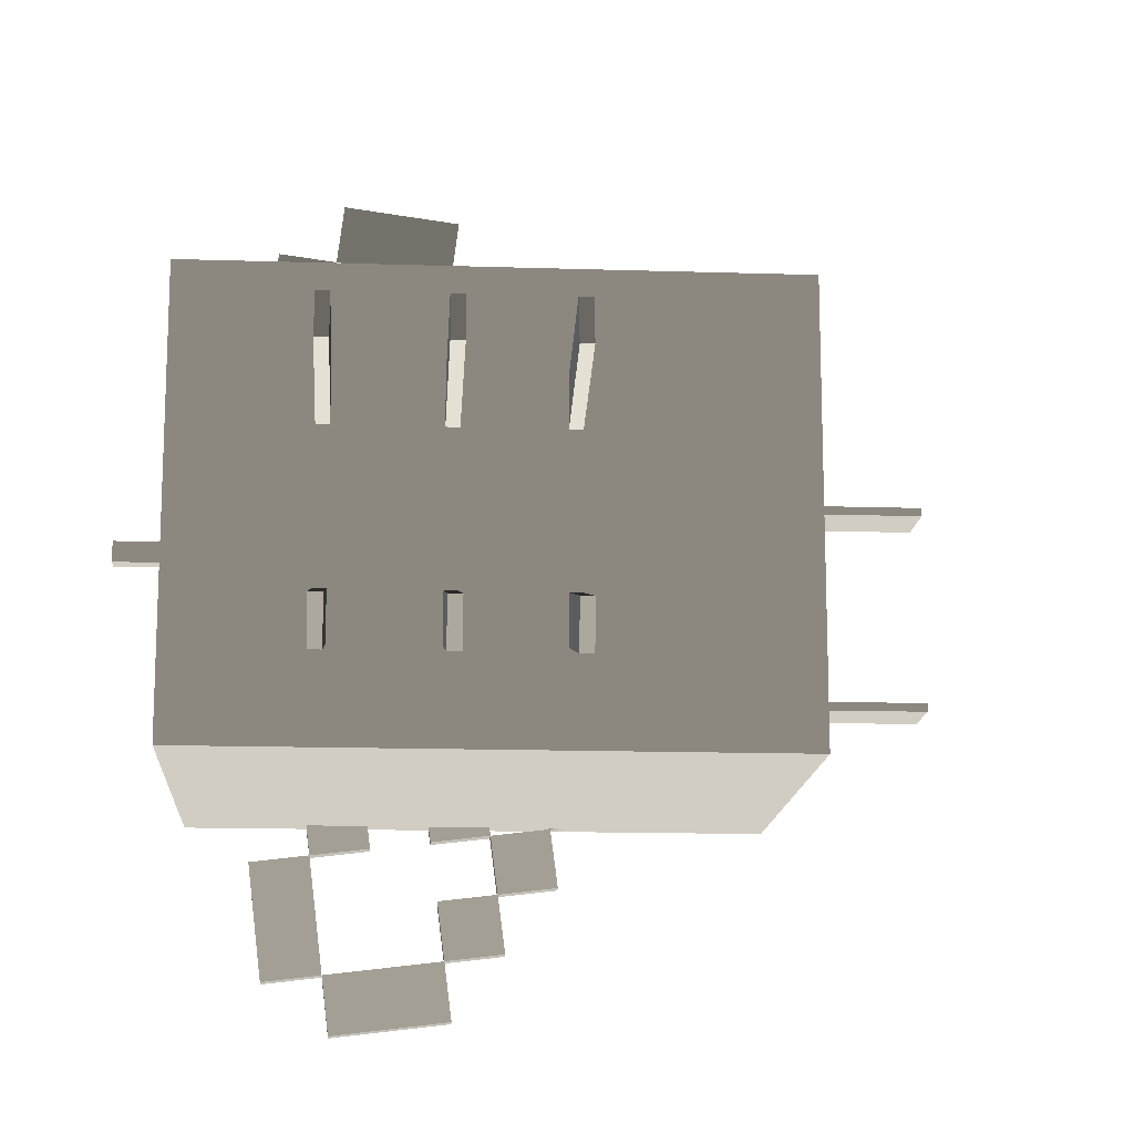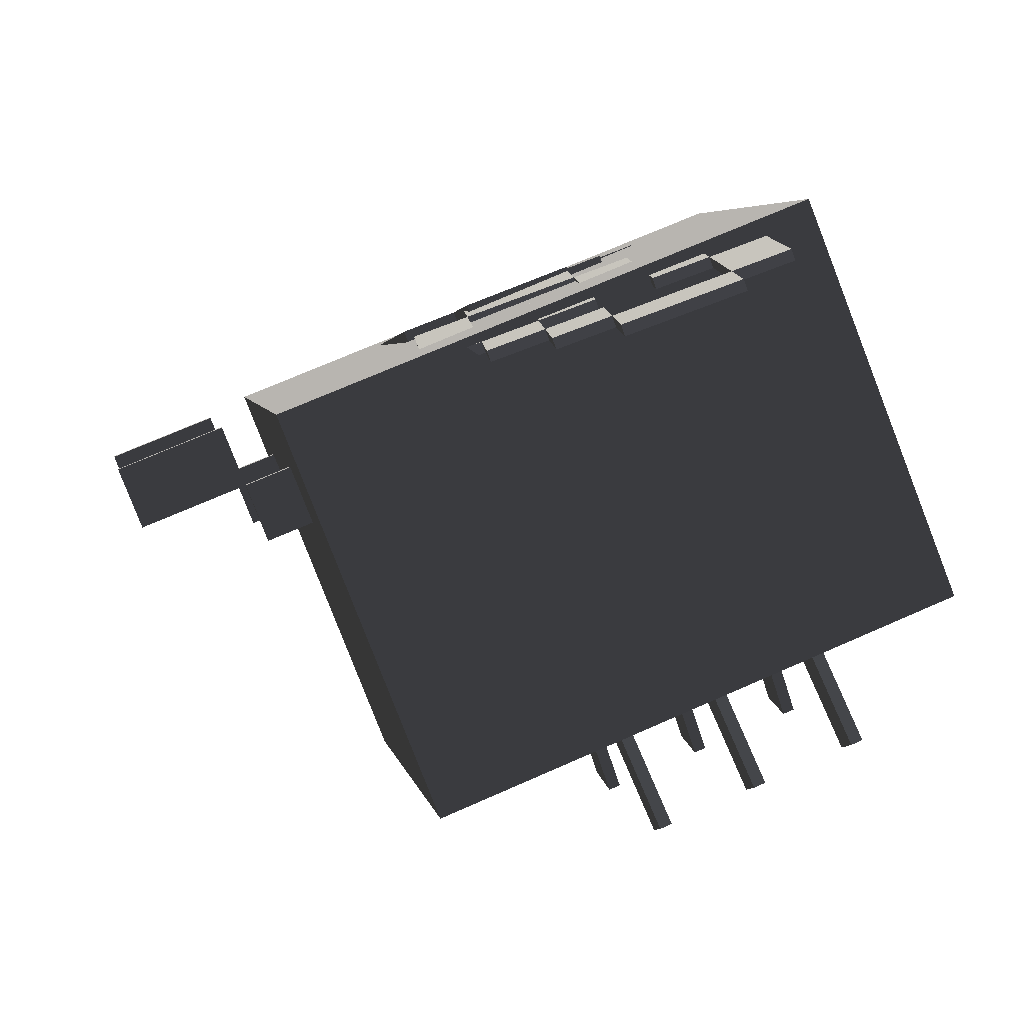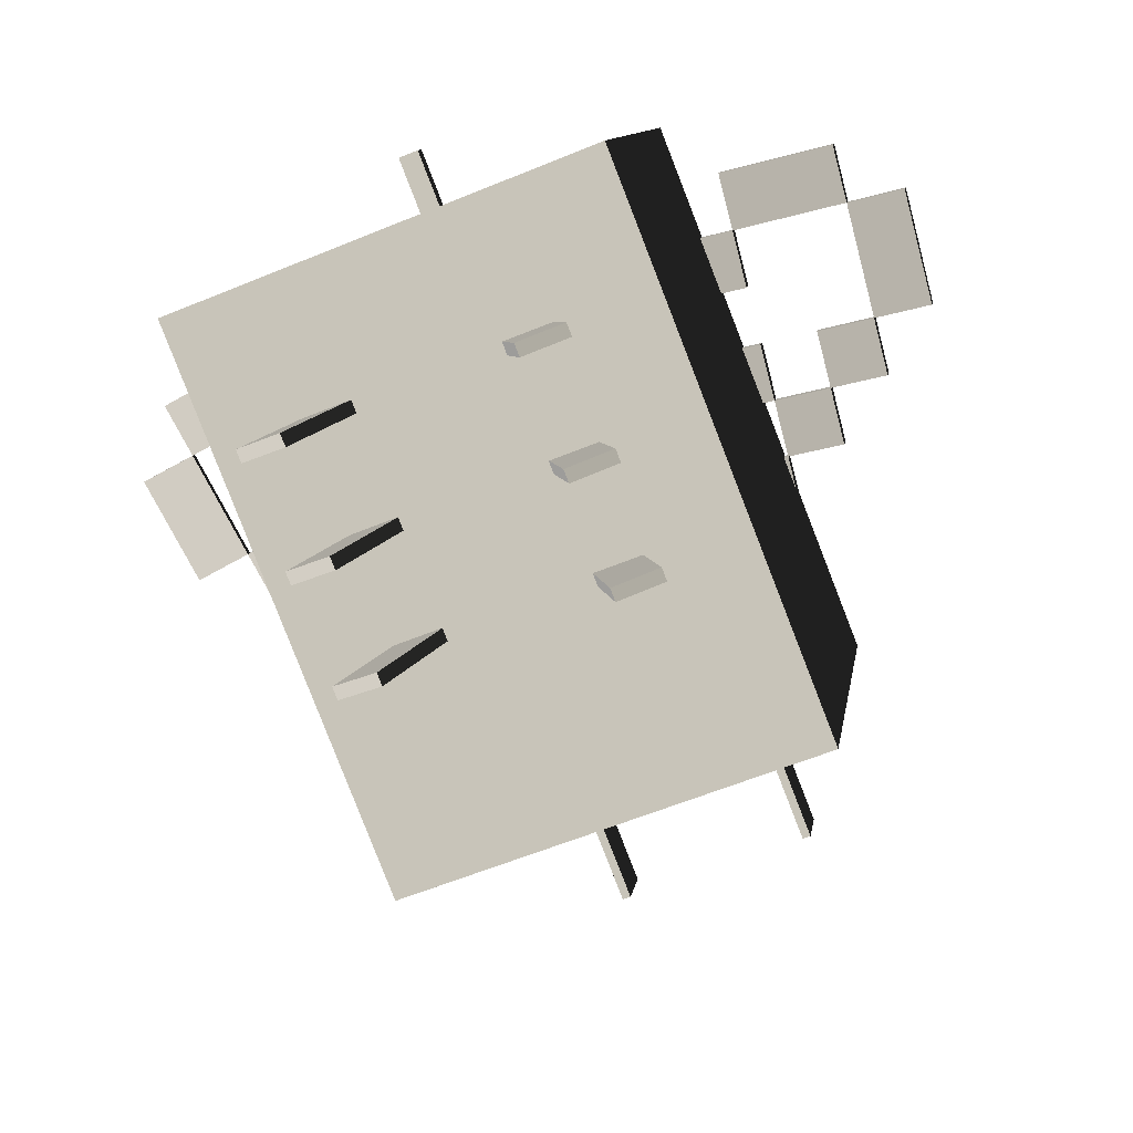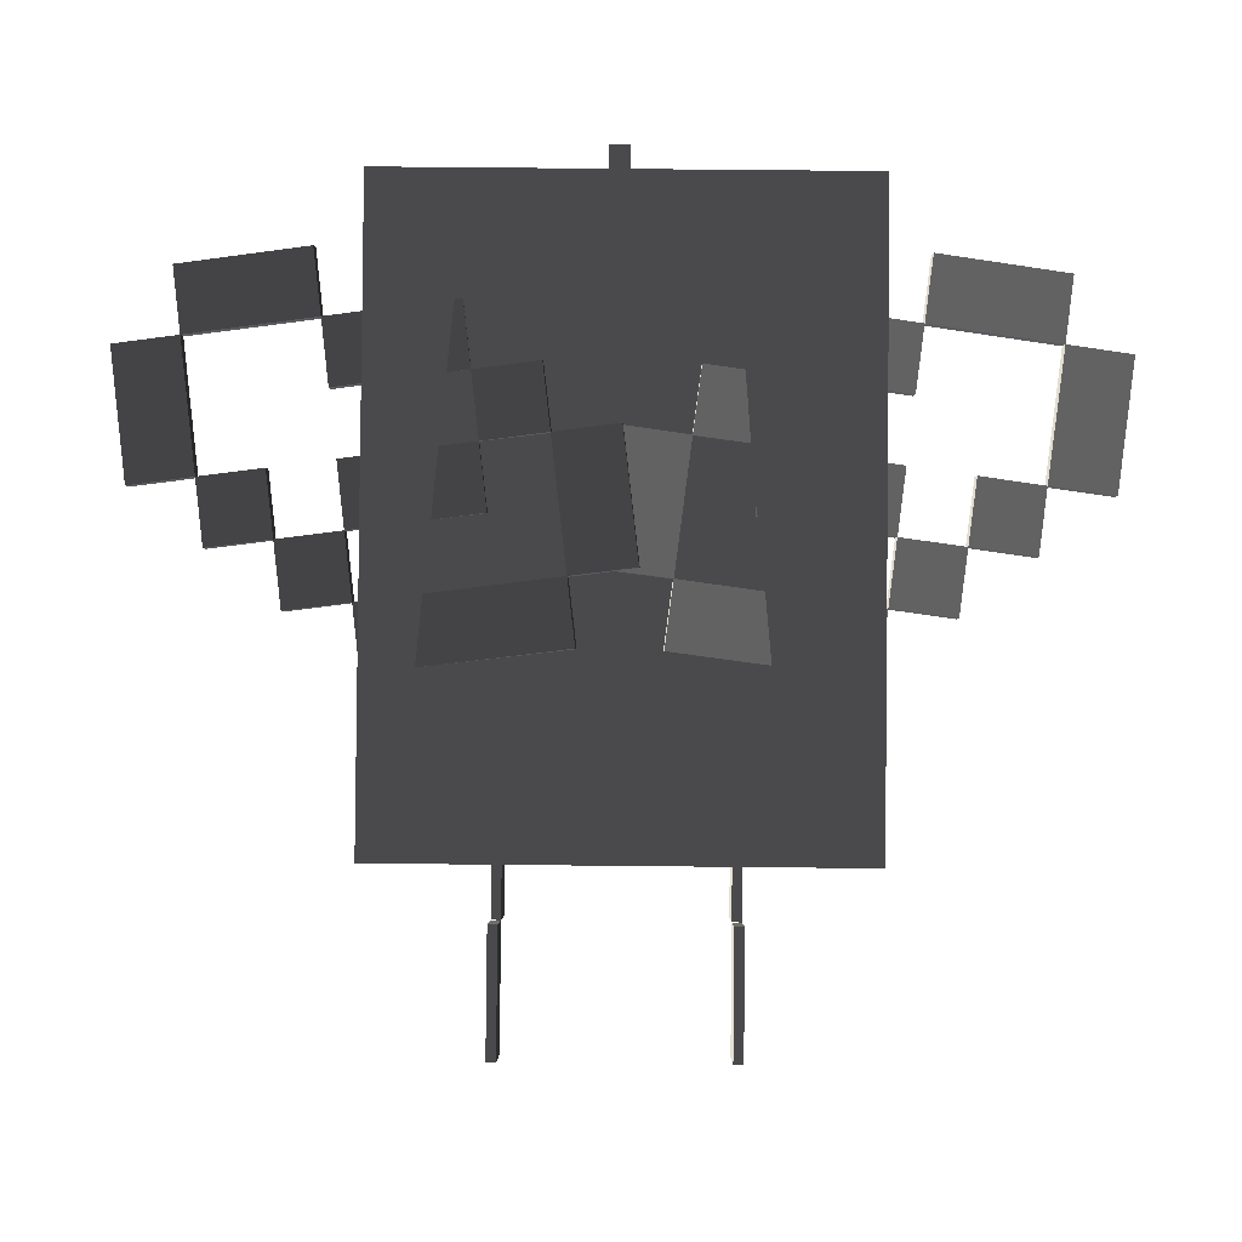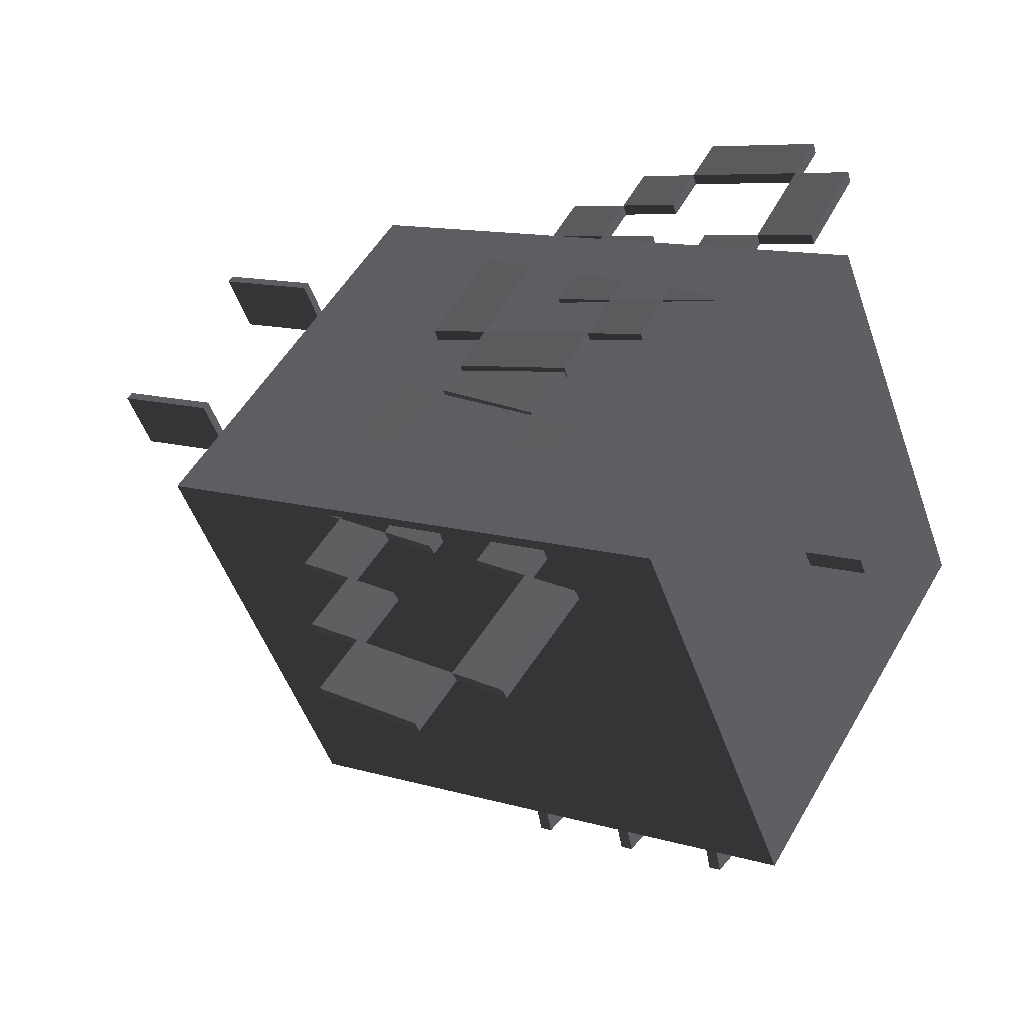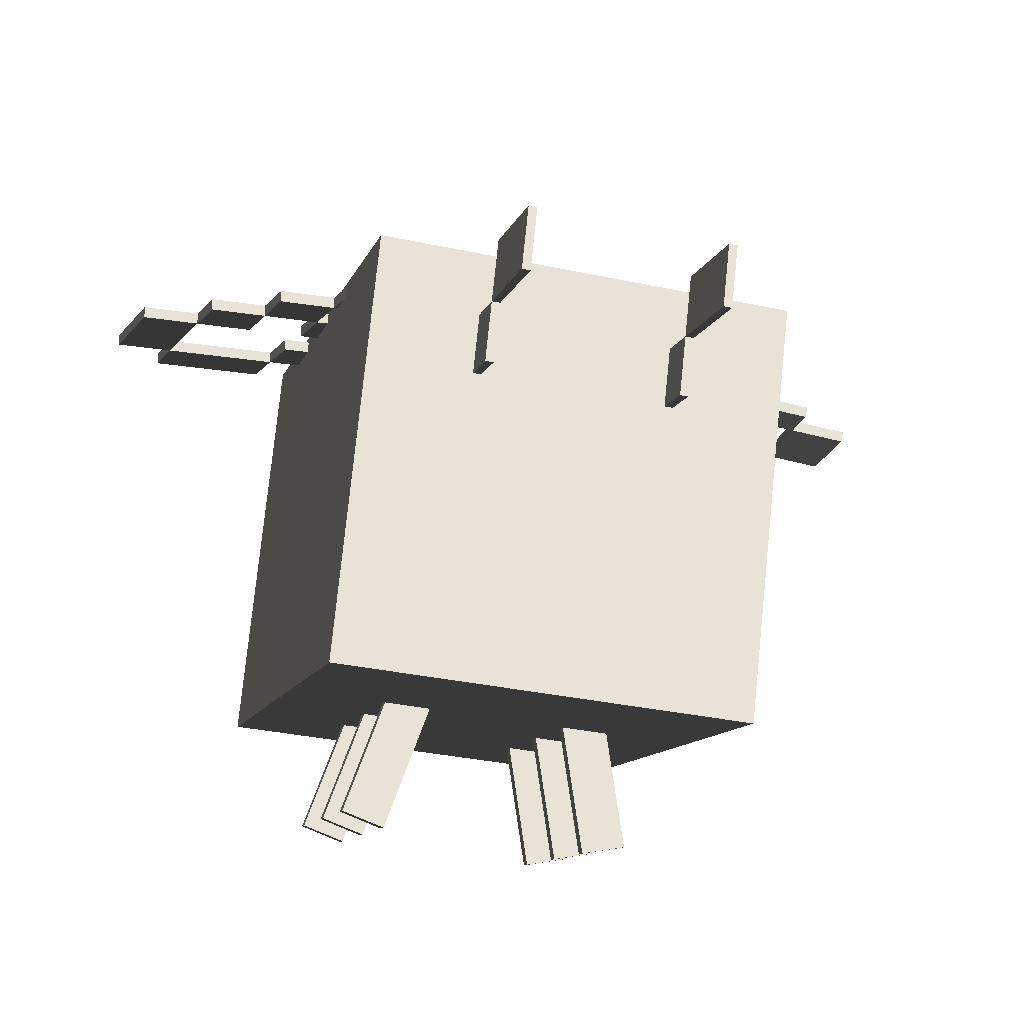
<metadata>
{"format":"obj","ext":"obj","renderer":"f3d","projection":"perspective","resolution":1024,"background":"white","views":[{"elev":-14.5,"azim":-25.6,"up":"+Z"},{"elev":5.0,"azim":169.7,"up":"+Y"},{"elev":-59.3,"azim":-67.0,"up":"+Y"},{"elev":65.9,"azim":90.6,"up":"+Y"},{"elev":51.2,"azim":-151.1,"up":"+Y"},{"elev":-33.8,"azim":73.8,"up":"+Y"}]}
</metadata>
<code>
v 0.0103 0.872 -0.0569
v 0.0607 0.8532 -0.0503
v 0.0644 0.8629 -0.0512
v 0.014 0.8817 -0.0579
v 0.0599 0.8698 0.0023
v 0.1607 0.8322 0.0156
v 0.1652 0.8253 -0.038
v 0.0562 0.8601 0.0033
v 0.157 0.8225 0.0165
v 0.1614 0.8156 -0.037
v 0.0785 0.8255 -0.2645
v 0.1289 0.8067 -0.2579
v 0.1327 0.8164 -0.2588
v 0.0823 0.8352 -0.2655
v 0.0867 0.8282 -0.319
v 0.1371 0.8094 -0.3124
v 0.083 0.8186 -0.3181
v 0.1282 0.8233 -0.2053
v 0.1786 0.8045 -0.1986
v 0.183 0.7976 -0.2522
v 0.1245 0.8136 -0.2043
v 0.1748 0.7948 -0.1977
v 0.0185 0.8748 -0.1114
v 0.0689 0.8559 -0.1048
v 0.0651 0.8463 -0.1039
v 0.0148 0.8651 -0.1105
v -0.014 0.8659 -0.3323
v -0.0644 0.8847 -0.3389
v -0.0733 0.8985 -0.2318
v -0.023 0.8797 -0.2252
v -0.0681 0.875 -0.338
v -0.0771 0.8889 -0.2309
v -0.0177 0.8562 -0.3313
v -0.0267 0.87 -0.2242
v 0.0274 0.8609 -0.2185
v -0.0319 0.8936 -0.1181
v 0.0912 0.8213 -0.3726
v -0.0096 0.8589 -0.3858
v -0.0133 0.8493 -0.3849
v 0.0875 0.8117 -0.3716
v 0.0778 0.8421 -0.2119
v 0.1193 0.8371 -0.0982
v 0.1334 0.7998 -0.3114
v 0.0741 0.8324 -0.211
v 0.0237 0.8512 -0.2176
v -0.0356 0.8839 -0.1171
v 0.1155 0.8275 -0.0972
v 0.1793 0.7879 -0.2512
v 0.229 0.7857 -0.192
v 0.2156 0.8065 -0.0313
v 0.2252 0.776 -0.1911
v 0.2118 0.7968 -0.0304
o r
g r
f 1 2 3 4
f 5 6 7 3
f 2 8 5 3
f 5 8 9 6
f 9 10 7 6
f 3 7 10 2
f 9 8 2 10
f 11 12 13 14
f 15 14 13 16
f 17 11 14 15
f 13 18 19 20
f 12 21 18 13
f 21 22 19 18
f 23 4 3 24
f 2 25 24 3
f 25 26 23 24
f 27 28 29 30
f 28 31 32 29
f 33 31 28 27
f 32 34 30 29
f 27 30 34 33
f 33 34 32 31
f 35 30 36 23
f 27 15 37 38
f 39 33 27 38
f 27 33 17 15
f 17 40 37 15
f 38 37 40 39
f 17 33 39 40
f 18 41 24 42
f 12 43 16 13
f 41 44 25 24
f 43 17 15 16
f 21 44 41 18
f 45 34 30 35
f 46 26 23 36
f 30 34 46 36
f 26 1 4 23
f 21 47 25 44
f 1 26 25 2
f 45 26 46 34
f 21 12 48 22
f 18 42 47 21
f 11 17 43 12
f 48 12 13 20
f 25 47 42 24
f 22 48 20 19
f 35 23 26 45
f 49 19 7 50
f 19 22 10 7
f 51 22 19 49
f 10 52 50 7
f 49 50 52 51
f 51 52 10 22
v 0.1377 0.8128 0.3157
v 0.0873 0.8316 0.3224
v 0.0836 0.8219 0.3214
v 0.134 0.8031 0.3147
v 0.1333 0.8198 0.2622
v 0.1295 0.8101 0.2612
v 0.0829 0.8386 0.2688
v 0.0791 0.8289 0.2679
v 0.125 0.8172 0.2077
v 0.0747 0.8359 0.2143
v 0.0657 0.85 0.1072
v 0.1161 0.8312 0.1006
v 0.1754 0.7984 0.201
v 0.1799 0.7913 0.2545
v 0.1288 0.8268 0.2086
v 0.1792 0.808 0.2019
v 0.0568 0.864 0.0002
v 0.1575 0.8264 -0.0132
v 0.162 0.8194 0.0404
v 0.0612 0.857 0.0537
v 0.065 0.8667 0.0547
v 0.0605 0.8737 0.0011
v 0.1613 0.8361 -0.0122
v 0.1657 0.8291 0.0413
v 0.2258 0.7796 0.1943
v 0.2124 0.8006 0.0337
v 0.2295 0.7892 0.1953
v 0.2161 0.8103 0.0346
v 0.1198 0.8408 0.1015
v 0.0695 0.8596 0.1082
v 0.0784 0.8456 0.2153
v 0.0146 0.8854 0.0613
v 0.0191 0.8784 0.1149
v 0.028 0.8644 0.222
v -0.0313 0.8972 0.1215
v -0.0224 0.8832 0.2286
v 0.1836 0.801 0.2555
v 0.0109 0.8758 0.0604
v 0.0153 0.8688 0.1139
v 0.0243 0.8547 0.221
v -0.0261 0.8735 0.2277
v -0.035 0.8876 0.1206
v -0.0172 0.8595 0.3348
v -0.0675 0.8783 0.3414
v -0.0765 0.8923 0.2343
v -0.0638 0.888 0.3424
v -0.0728 0.902 0.2353
v -0.0134 0.8692 0.3357
v 0.0881 0.8149 0.375
v -0.0127 0.8525 0.3883
v -0.009 0.8621 0.3893
v 0.0918 0.8246 0.3759
o l
g l
f 53 54 55 56
f 57 53 56 58
f 59 57 58 60
f 61 62 63 64
f 55 60 58 56
f 58 61 65 66
f 57 67 61 58
f 67 68 65 61
f 69 70 71 72
f 73 74 69 72
f 69 74 75 70
f 75 76 71 70
f 72 71 76 73
f 75 74 73 76
f 77 65 71 78
f 65 68 76 71
f 79 68 65 77
f 76 80 78 71
f 77 78 80 79
f 79 80 76 68
f 67 81 82 83
f 84 85 82 73
f 86 85 87 88
f 89 57 58 66
f 54 59 60 55
f 84 73 72 90
f 85 84 90 91
f 92 91 85 86
f 67 57 89 68
f 59 54 53 57
f 68 89 66 65
f 82 81 64 63
f 61 64 81 67
f 67 83 62 61
f 62 83 82 63
f 92 93 94 91
f 95 96 97 93
f 96 98 99 97
f 100 98 96 95
f 99 88 93 97
f 95 93 88 100
f 100 88 99 98
f 87 85 91 94
f 86 88 93 92
f 93 88 87 94
f 95 55 101 102
f 103 100 95 102
f 95 100 54 55
f 54 104 101 55
f 102 101 104 103
f 54 100 103 104
f 91 90 72 63
f 73 82 63 72
f 82 85 91 63
v 0.3814 0.6712 0.098
v 0.3814 0.6712 0.0902
v 0.4761 0.6337 0.0902
v 0.4761 0.6337 0.098
v 0.4973 0.6872 0.0902
v 0.4973 0.6872 0.098
v 0.4026 0.7247 0.0902
v 0.4026 0.7247 0.098
v 0.3814 0.6712 -0.0852
v 0.3814 0.6712 -0.0931
v 0.4761 0.6337 -0.0931
v 0.4761 0.6337 -0.0852
v 0.4973 0.6872 -0.0931
v 0.4973 0.6872 -0.0852
v 0.4026 0.7247 -0.0931
v 0.4026 0.7247 -0.0852
v 0.3608 0.6195 -0.0852
v 0.3608 0.6195 -0.0931
v 0.3813 0.6712 -0.0931
v 0.3813 0.6712 -0.0852
v 0.3278 0.6924 -0.0931
v 0.3278 0.6924 -0.0852
v 0.3073 0.6407 -0.0931
v 0.3073 0.6407 -0.0852
v 0.3608 0.6195 0.098
v 0.3608 0.6195 0.0902
v 0.3813 0.6712 0.0902
v 0.3813 0.6712 0.098
v 0.3278 0.6924 0.0902
v 0.3278 0.6924 0.098
v 0.3073 0.6407 0.0902
v 0.3073 0.6407 0.098
v -0.123 0.9329 0.1969
v -0.268 0.5668 0.1969
v 0.2164 0.3749 0.1969
v 0.3614 0.741 0.1969
v -0.123 0.9329 -0.1969
v 0.3614 0.741 -0.1969
v -0.268 0.5668 -0.1969
v 0.2164 0.3749 -0.1969
v -0.1025 0.3861 0.1344
v -0.0916 0.3817 0.1344
v -0.0402 0.5115 0.097
v -0.0511 0.5158 0.097
v -0.0442 0.5012 0.0559
v -0.0552 0.5056 0.0559
v -0.0956 0.3715 0.0932
v -0.1066 0.3758 0.0932
v -0.1066 0.3758 -0.1033
v -0.0956 0.3715 -0.1033
v -0.0442 0.5012 -0.0659
v -0.0552 0.5056 -0.0659
v -0.0402 0.5115 -0.1071
v -0.0511 0.5158 -0.1071
v -0.0916 0.3817 -0.1445
v -0.1025 0.3861 -0.1445
v -0.202 0.4136 -0.1033
v -0.191 0.4093 -0.1033
v -0.1396 0.539 -0.0659
v -0.1506 0.5433 -0.0659
v -0.1356 0.5493 -0.1071
v -0.1465 0.5536 -0.1071
v -0.187 0.4195 -0.1445
v -0.1979 0.4239 -0.1445
v -0.1979 0.4239 0.1344
v -0.187 0.4195 0.1344
v -0.1356 0.5493 0.097
v -0.1465 0.5536 0.097
v -0.1396 0.539 0.0559
v -0.1506 0.5433 0.0559
v -0.191 0.4093 0.0932
v -0.202 0.4136 0.0932
v -0.0156 0.3398 -0.1033
v -0.0047 0.3355 -0.1033
v 0.0467 0.4652 -0.0659
v 0.0358 0.4695 -0.0659
v 0.0508 0.4754 -0.1071
v 0.0398 0.4798 -0.1071
v -0.0006 0.3457 -0.1445
v -0.0116 0.3501 -0.1445
v -0.0116 0.3501 0.1344
v -0.0006 0.3457 0.1344
v 0.0508 0.4754 0.097
v 0.0398 0.4798 0.097
v 0.0467 0.4652 0.0559
v 0.0358 0.4695 0.0559
v -0.0047 0.3355 0.0932
v -0.0156 0.3398 0.0932
v -0.2414 0.7845 0.0156
v -0.2475 0.7692 0.0156
v -0.1903 0.7466 0.0156
v -0.1842 0.7618 0.0156
v -0.1903 0.7466 -0.0026
v -0.1842 0.7618 -0.0026
v -0.2475 0.7692 -0.0026
v -0.2414 0.7845 -0.0026
o b
g b
f 105 106 107 108
f 108 107 109 110
f 110 109 111 112
f 112 111 106 105
f 106 111 109 107
f 112 105 108 110
f 113 114 115 116
f 116 115 117 118
f 118 117 119 120
f 120 119 114 113
f 114 119 117 115
f 120 113 116 118
f 121 122 123 124
f 124 123 125 126
f 126 125 127 128
f 128 127 122 121
f 122 127 125 123
f 128 121 124 126
f 129 130 131 132
f 132 131 133 134
f 134 133 135 136
f 136 135 130 129
f 130 135 133 131
f 136 129 132 134
f 137 138 139 140
f 141 137 140 142
f 143 141 142 144
f 144 139 138 143
f 142 140 139 144
f 138 137 141 143
f 145 146 147 148
f 148 147 149 150
f 150 149 151 152
f 152 151 146 145
f 146 151 149 147
f 152 145 148 150
f 153 154 155 156
f 156 155 157 158
f 158 157 159 160
f 160 159 154 153
f 154 159 157 155
f 160 153 156 158
f 161 162 163 164
f 164 163 165 166
f 166 165 167 168
f 168 167 162 161
f 162 167 165 163
f 168 161 164 166
f 169 170 171 172
f 172 171 173 174
f 174 173 175 176
f 176 175 170 169
f 170 175 173 171
f 176 169 172 174
f 177 178 179 180
f 180 179 181 182
f 182 181 183 184
f 184 183 178 177
f 178 183 181 179
f 184 177 180 182
f 185 186 187 188
f 188 187 189 190
f 190 189 191 192
f 192 191 186 185
f 186 191 189 187
f 192 185 188 190
f 193 194 195 196
f 196 195 197 198
f 198 197 199 200
f 200 199 194 193
f 194 199 197 195
f 200 193 196 198

</code>
